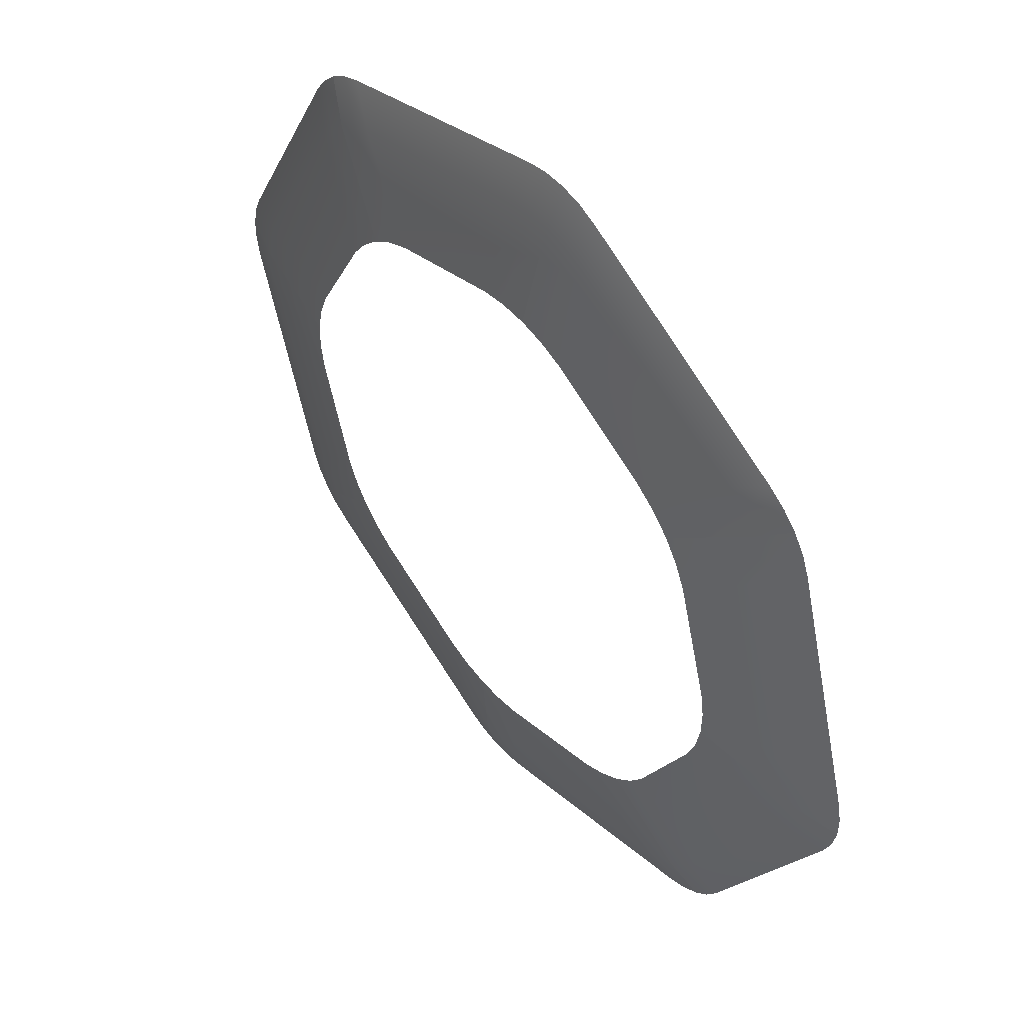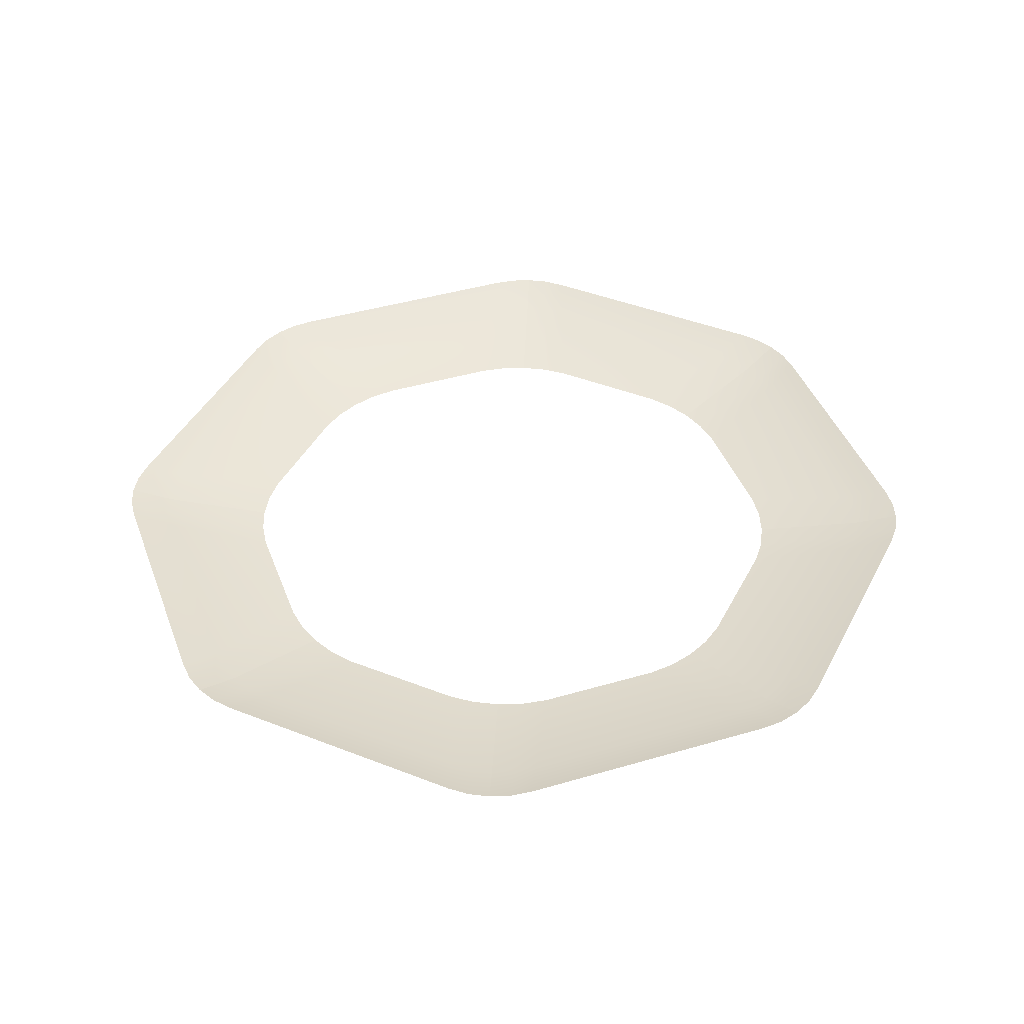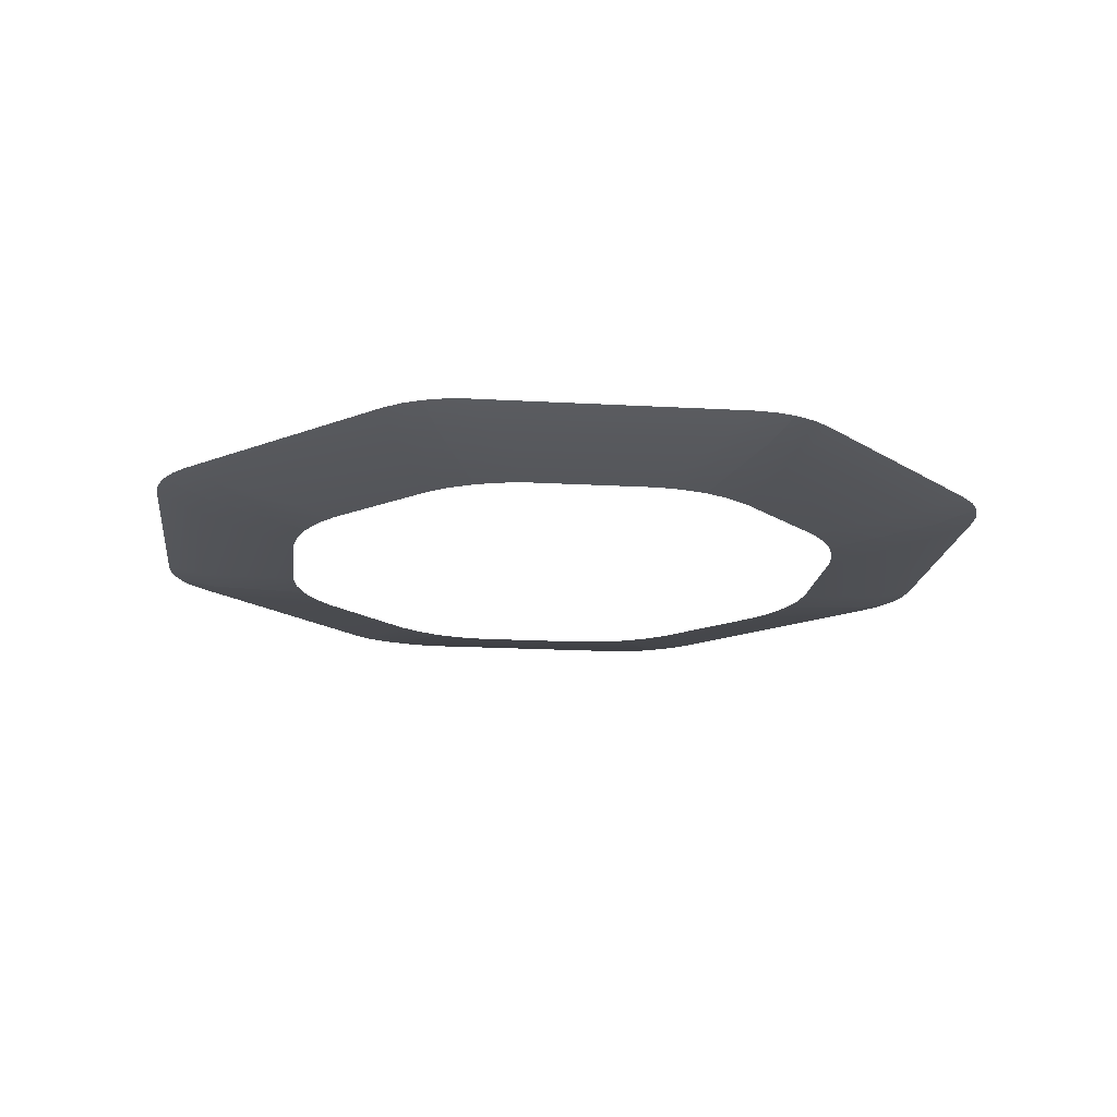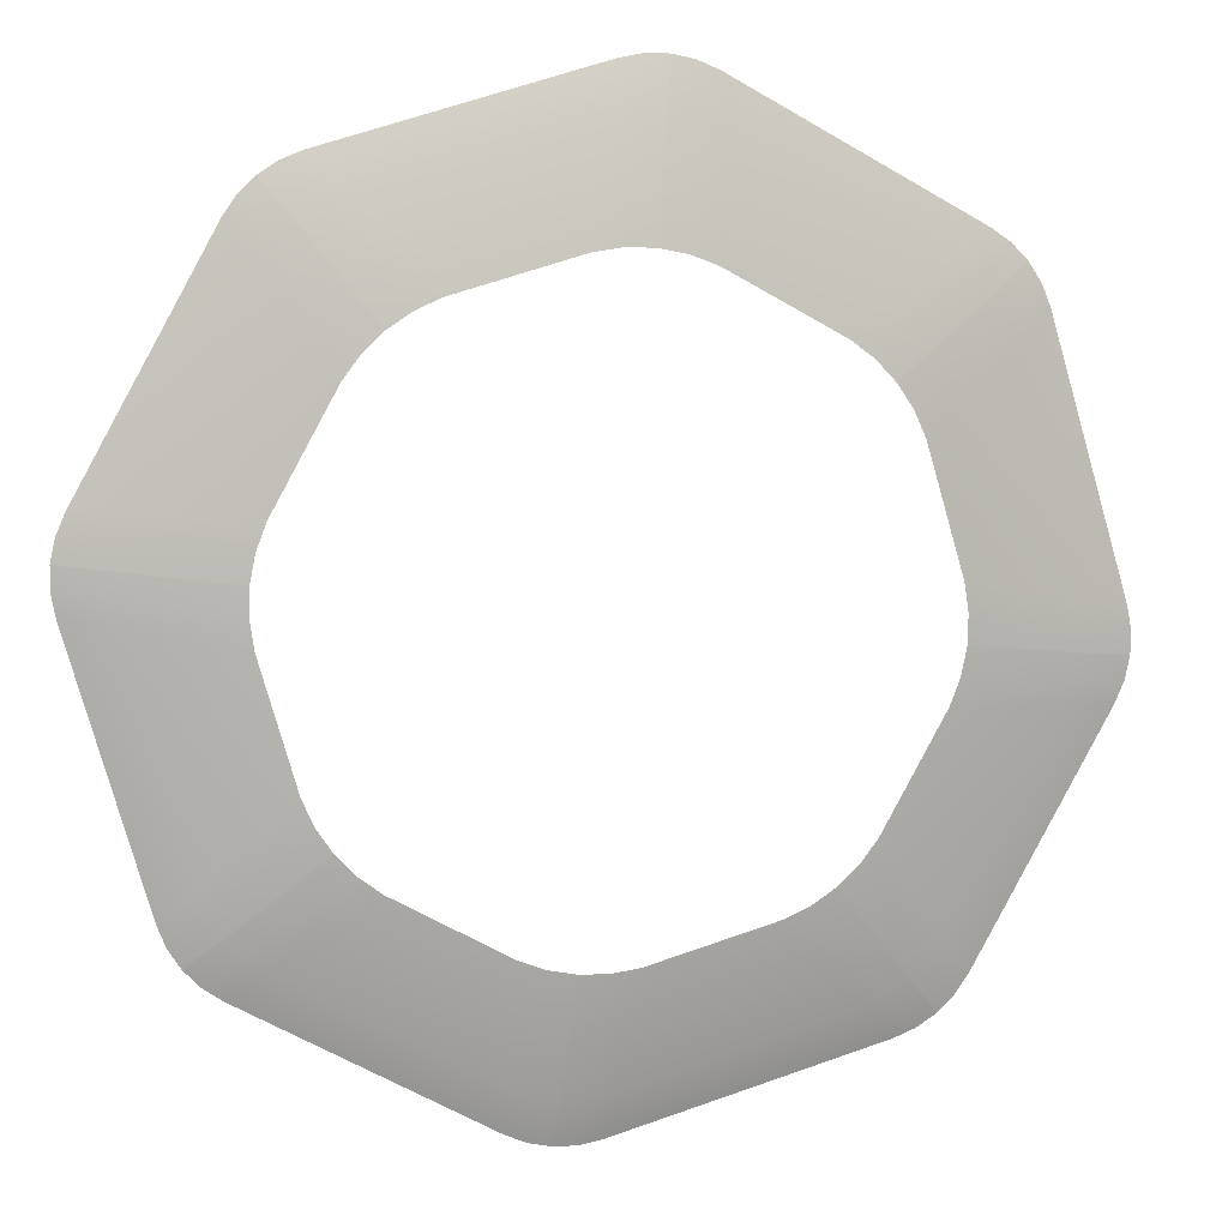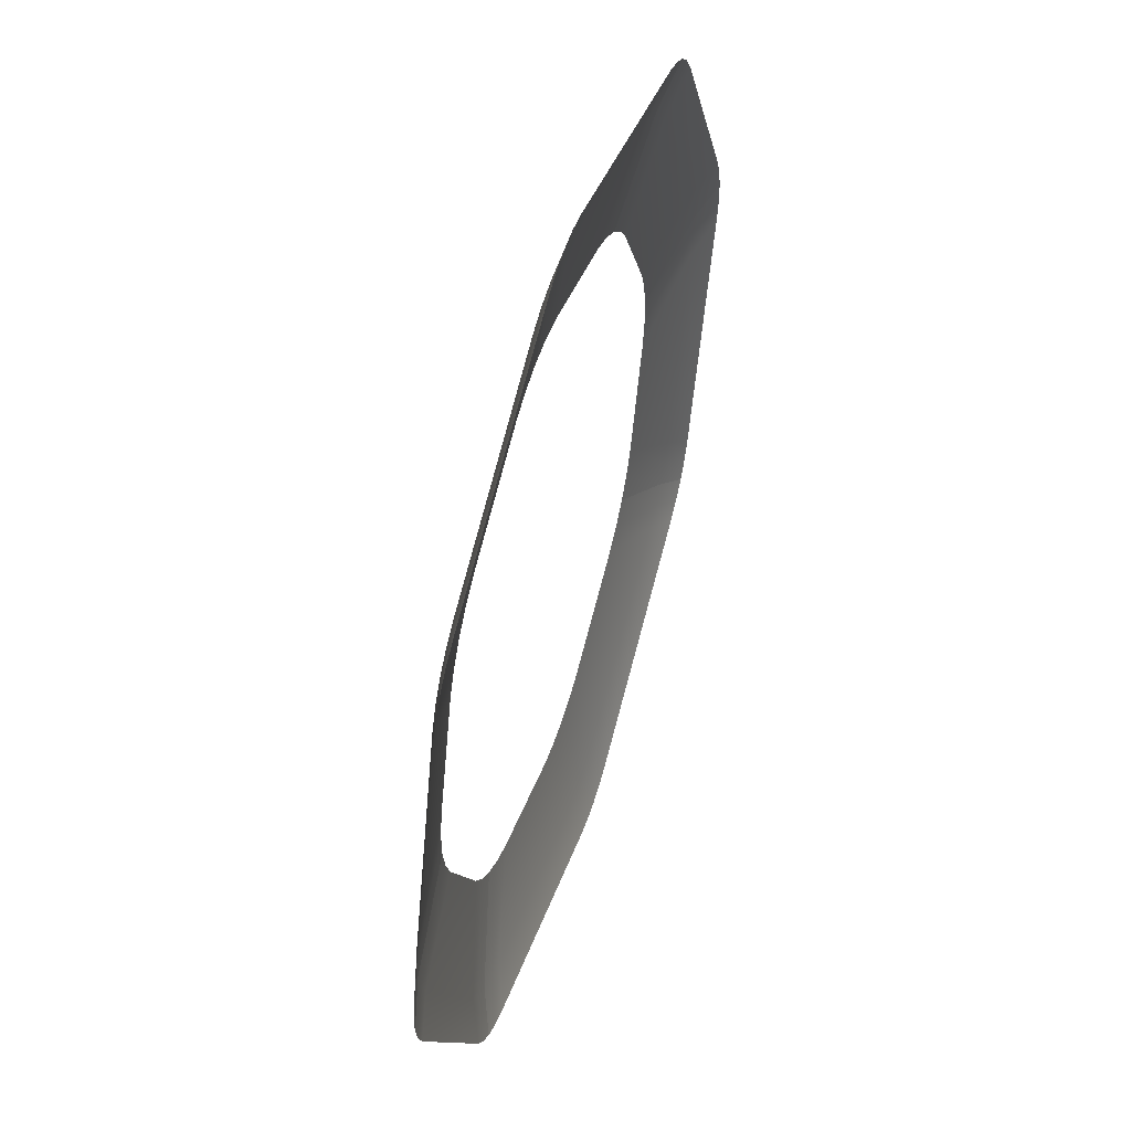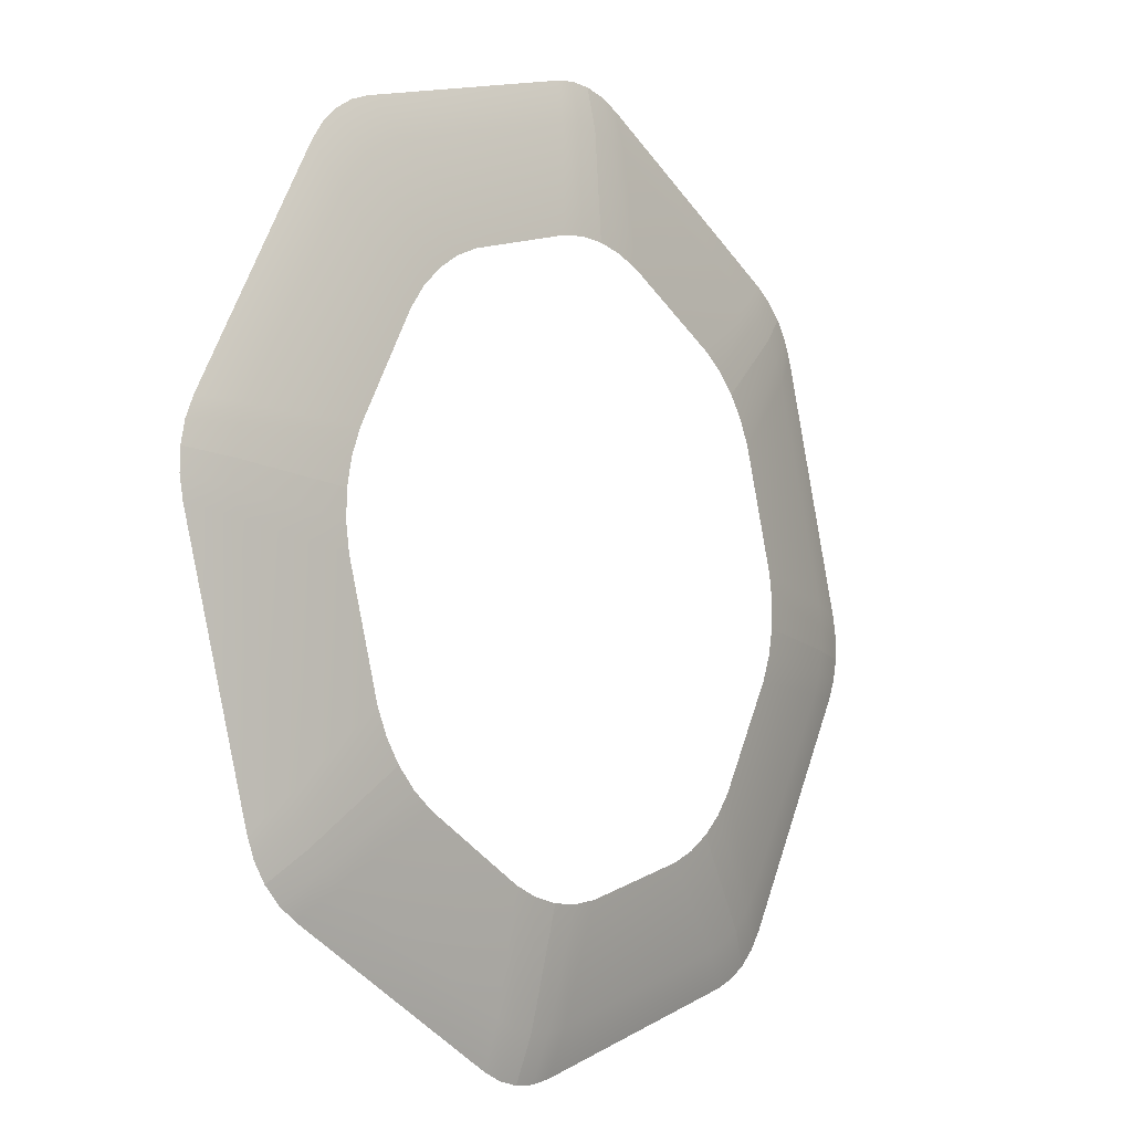
<metadata>
{"format":"obj","ext":"obj","renderer":"f3d","projection":"perspective","resolution":1024,"background":"white","views":[{"elev":49.3,"azim":51.2,"up":"+Z"},{"elev":41.9,"azim":144.2,"up":"+Y"},{"elev":-17.4,"azim":-22.8,"up":"+Y"},{"elev":7.9,"azim":-11.3,"up":"+Z"},{"elev":52.2,"azim":107.4,"up":"+Z"},{"elev":-7.3,"azim":-51.0,"up":"+Z"}]}
</metadata>
<code>
v -3.147 0.9416 -2.094
v -3.154 0.9416 -2.084
v -3.135 0.9343 -2.067
v -3.127 0.9343 -2.078
v -3.159 0.9416 -2.072
v -3.14 0.9343 -2.055
v -3.201 0.9416 -1.929
v -3.175 0.9343 -1.933
v -3.203 0.9416 -1.916
v -3.178 0.9343 -1.92
v -3.203 0.9416 -1.904
v -3.177 0.9343 -1.907
v -3.087 0.9249 -2.026
v -3.078 0.9249 -2.039
v -3.093 0.9249 -2.012
v -3.113 0.9249 -1.944
v -3.115 0.9249 -1.929
v -3.115 0.9249 -1.913
v -2.917 0.9416 -1.675
v -2.905 0.9416 -1.677
v -2.907 0.9343 -1.703
v -2.92 0.9343 -1.7
v -2.893 0.9416 -1.682
v -2.894 0.9343 -1.708
v -2.762 0.9416 -1.754
v -2.783 0.9343 -1.769
v -2.752 0.9416 -1.761
v -2.772 0.9343 -1.776
v -2.743 0.9416 -1.77
v -2.763 0.9343 -1.786
v -2.912 0.9249 -1.766
v -2.927 0.9249 -1.763
v -2.897 0.9249 -1.771
v -2.835 0.9249 -1.805
v -2.823 0.9249 -1.814
v -2.812 0.9249 -1.825
v -2.743 0.9416 -1.77
v -2.736 0.9416 -1.78
v -2.756 0.9343 -1.797
v -2.763 0.9343 -1.786
v -2.732 0.9416 -1.792
v -2.751 0.9343 -1.809
v -2.69 0.9416 -1.936
v -2.715 0.9343 -1.931
v -2.688 0.9416 -1.948
v -2.713 0.9343 -1.944
v -2.688 0.9416 -1.96
v -2.713 0.9343 -1.958
v -2.804 0.9249 -1.838
v -2.812 0.9249 -1.825
v -2.798 0.9249 -1.852
v -2.778 0.9249 -1.92
v -2.776 0.9249 -1.935
v -2.776 0.9249 -1.951
v -3.107 0.9416 -1.73
v -3.097 0.9416 -1.723
v -3.08 0.9343 -1.742
v -3.091 0.9343 -1.75
v -3.085 0.9416 -1.718
v -3.068 0.9343 -1.737
v -2.942 0.9416 -1.677
v -2.946 0.9343 -1.702
v -2.929 0.9416 -1.674
v -2.933 0.9343 -1.7
v -2.917 0.9416 -1.675
v -2.92 0.9343 -1.7
v -3.039 0.9249 -1.791
v -3.052 0.9249 -1.799
v -3.025 0.9249 -1.784
v -2.957 0.9249 -1.765
v -2.942 0.9249 -1.762
v -2.927 0.9249 -1.763
v -3.203 0.9416 -1.904
v -3.2 0.9416 -1.891
v -3.175 0.9343 -1.893
v -3.177 0.9343 -1.907
v -3.195 0.9416 -1.88
v -3.17 0.9343 -1.881
v -3.123 0.9416 -1.749
v -3.109 0.9343 -1.77
v -3.116 0.9416 -1.739
v -3.101 0.9343 -1.759
v -3.107 0.9416 -1.73
v -3.091 0.9343 -1.75
v -3.112 0.9249 -1.898
v -3.115 0.9249 -1.913
v -3.106 0.9249 -1.884
v -3.072 0.9249 -1.822
v -3.063 0.9249 -1.81
v -3.052 0.9249 -1.799
v -2.974 0.9416 -2.19
v -2.986 0.9416 -2.187
v -2.984 0.9343 -2.162
v -2.971 0.9343 -2.164
v -2.997 0.9416 -2.182
v -2.996 0.9343 -2.156
v -3.128 0.9416 -2.11
v -3.107 0.9343 -2.095
v -3.139 0.9416 -2.103
v -3.118 0.9343 -2.088
v -3.147 0.9416 -2.094
v -3.127 0.9343 -2.078
v -2.979 0.9249 -2.098
v -2.964 0.9249 -2.101
v -2.993 0.9249 -2.093
v -3.055 0.9249 -2.059
v -3.068 0.9249 -2.05
v -3.078 0.9249 -2.039
v -2.783 0.9416 -2.134
v -2.794 0.9416 -2.141
v -2.81 0.9343 -2.122
v -2.799 0.9343 -2.114
v -2.805 0.9416 -2.146
v -2.822 0.9343 -2.127
v -2.949 0.9416 -2.187
v -2.944 0.9343 -2.162
v -2.961 0.9416 -2.19
v -2.957 0.9343 -2.164
v -2.974 0.9416 -2.19
v -2.971 0.9343 -2.164
v -2.851 0.9249 -2.073
v -2.839 0.9249 -2.065
v -2.865 0.9249 -2.08
v -2.933 0.9249 -2.1
v -2.949 0.9249 -2.102
v -2.964 0.9249 -2.101
v -2.688 0.9416 -1.96
v -2.69 0.9416 -1.973
v -2.716 0.9343 -1.971
v -2.713 0.9343 -1.958
v -2.695 0.9416 -1.984
v -2.721 0.9343 -1.983
v -2.767 0.9416 -2.115
v -2.782 0.9343 -2.094
v -2.774 0.9416 -2.125
v -2.79 0.9343 -2.105
v -2.783 0.9416 -2.134
v -2.799 0.9343 -2.114
v -2.779 0.9249 -1.966
v -2.776 0.9249 -1.951
v -2.784 0.9249 -1.98
v -2.818 0.9249 -2.042
v -2.828 0.9249 -2.054
v -2.839 0.9249 -2.065
f 1 2 3
f 1 3 4
f 2 5 6
f 2 6 3
f 5 7 8
f 5 8 6
f 7 9 10
f 7 10 8
f 9 11 12
f 9 12 10
f 4 3 13
f 4 13 14
f 3 6 15
f 3 15 13
f 6 8 16
f 6 16 15
f 8 10 17
f 8 17 16
f 10 12 18
f 10 18 17
f 19 20 21
f 19 21 22
f 20 23 24
f 20 24 21
f 23 25 26
f 23 26 24
f 25 27 28
f 25 28 26
f 27 29 30
f 27 30 28
f 22 21 31
f 22 31 32
f 21 24 33
f 21 33 31
f 24 26 34
f 24 34 33
f 26 28 35
f 26 35 34
f 28 30 36
f 28 36 35
f 37 38 39
f 37 39 40
f 38 41 42
f 38 42 39
f 41 43 44
f 41 44 42
f 43 45 46
f 43 46 44
f 45 47 48
f 45 48 46
f 40 39 49
f 40 49 50
f 39 42 51
f 39 51 49
f 42 44 52
f 42 52 51
f 44 46 53
f 44 53 52
f 46 48 54
f 46 54 53
f 55 56 57
f 55 57 58
f 56 59 60
f 56 60 57
f 59 61 62
f 59 62 60
f 61 63 64
f 61 64 62
f 63 65 66
f 63 66 64
f 58 57 67
f 58 67 68
f 57 60 69
f 57 69 67
f 60 62 70
f 60 70 69
f 62 64 71
f 62 71 70
f 64 66 72
f 64 72 71
f 73 74 75
f 73 75 76
f 74 77 78
f 74 78 75
f 77 79 80
f 77 80 78
f 79 81 82
f 79 82 80
f 81 83 84
f 81 84 82
f 76 75 85
f 76 85 86
f 75 78 87
f 75 87 85
f 78 80 88
f 78 88 87
f 80 82 89
f 80 89 88
f 82 84 90
f 82 90 89
f 91 92 93
f 91 93 94
f 92 95 96
f 92 96 93
f 95 97 98
f 95 98 96
f 97 99 100
f 97 100 98
f 99 101 102
f 99 102 100
f 94 93 103
f 94 103 104
f 93 96 105
f 93 105 103
f 96 98 106
f 96 106 105
f 98 100 107
f 98 107 106
f 100 102 108
f 100 108 107
f 109 110 111
f 109 111 112
f 110 113 114
f 110 114 111
f 113 115 116
f 113 116 114
f 115 117 118
f 115 118 116
f 117 119 120
f 117 120 118
f 112 111 121
f 112 121 122
f 111 114 123
f 111 123 121
f 114 116 124
f 114 124 123
f 116 118 125
f 116 125 124
f 118 120 126
f 118 126 125
f 127 128 129
f 127 129 130
f 128 131 132
f 128 132 129
f 131 133 134
f 131 134 132
f 133 135 136
f 133 136 134
f 135 137 138
f 135 138 136
f 130 129 139
f 130 139 140
f 129 132 141
f 129 141 139
f 132 134 142
f 132 142 141
f 134 136 143
f 134 143 142
f 136 138 144
f 136 144 143

</code>
